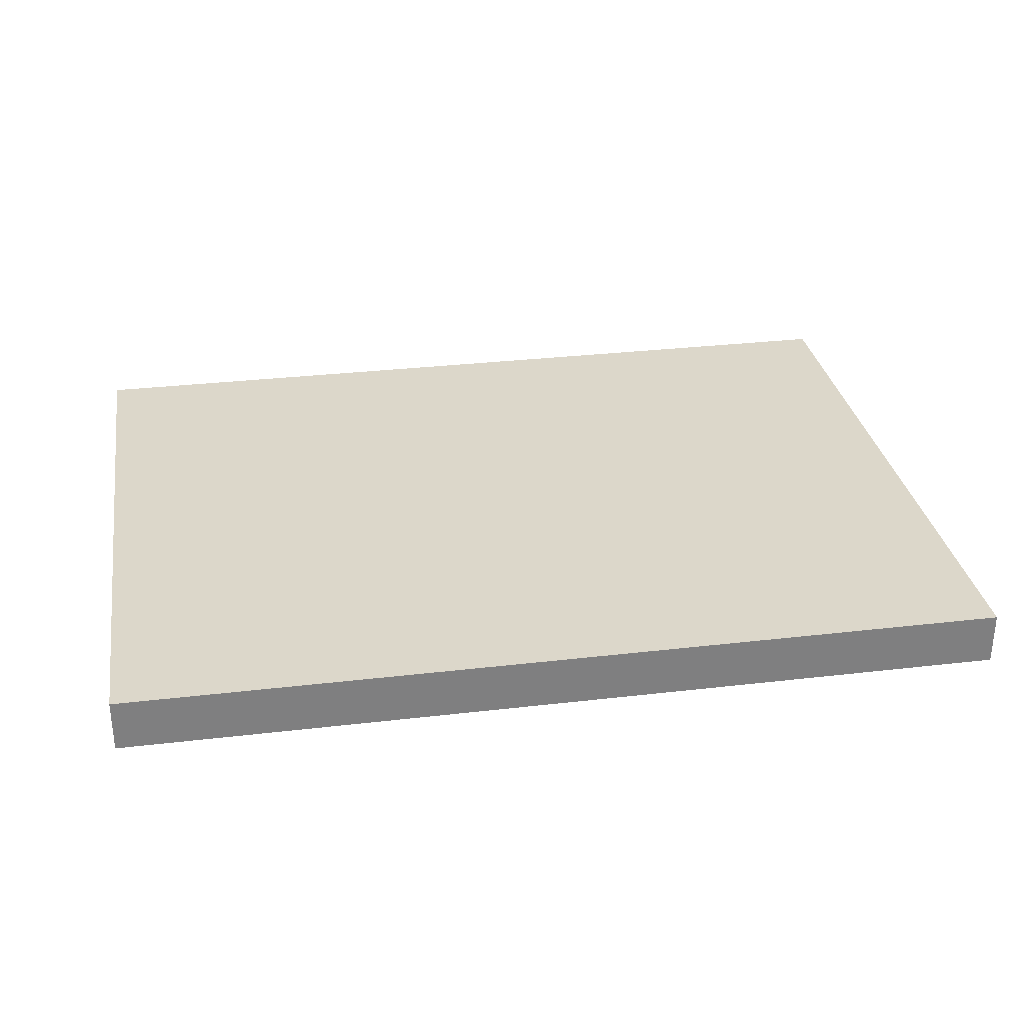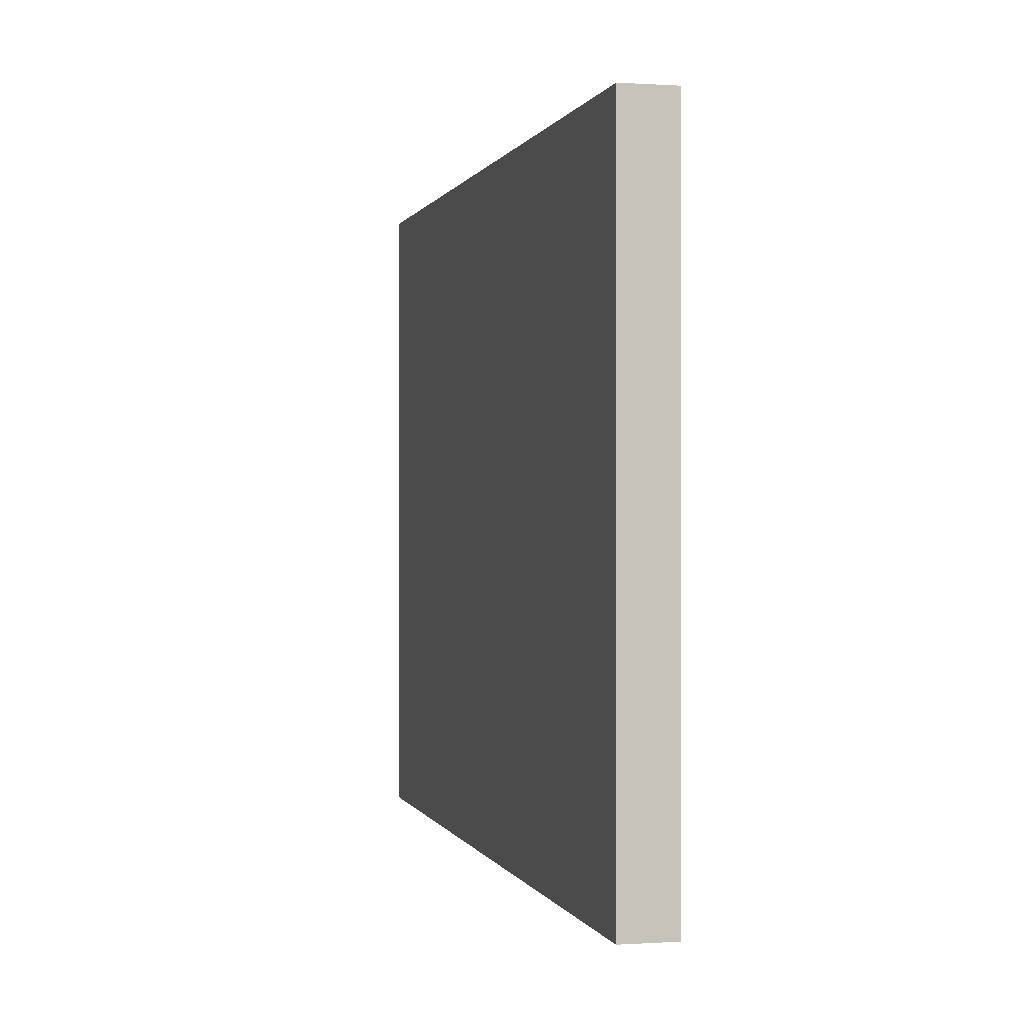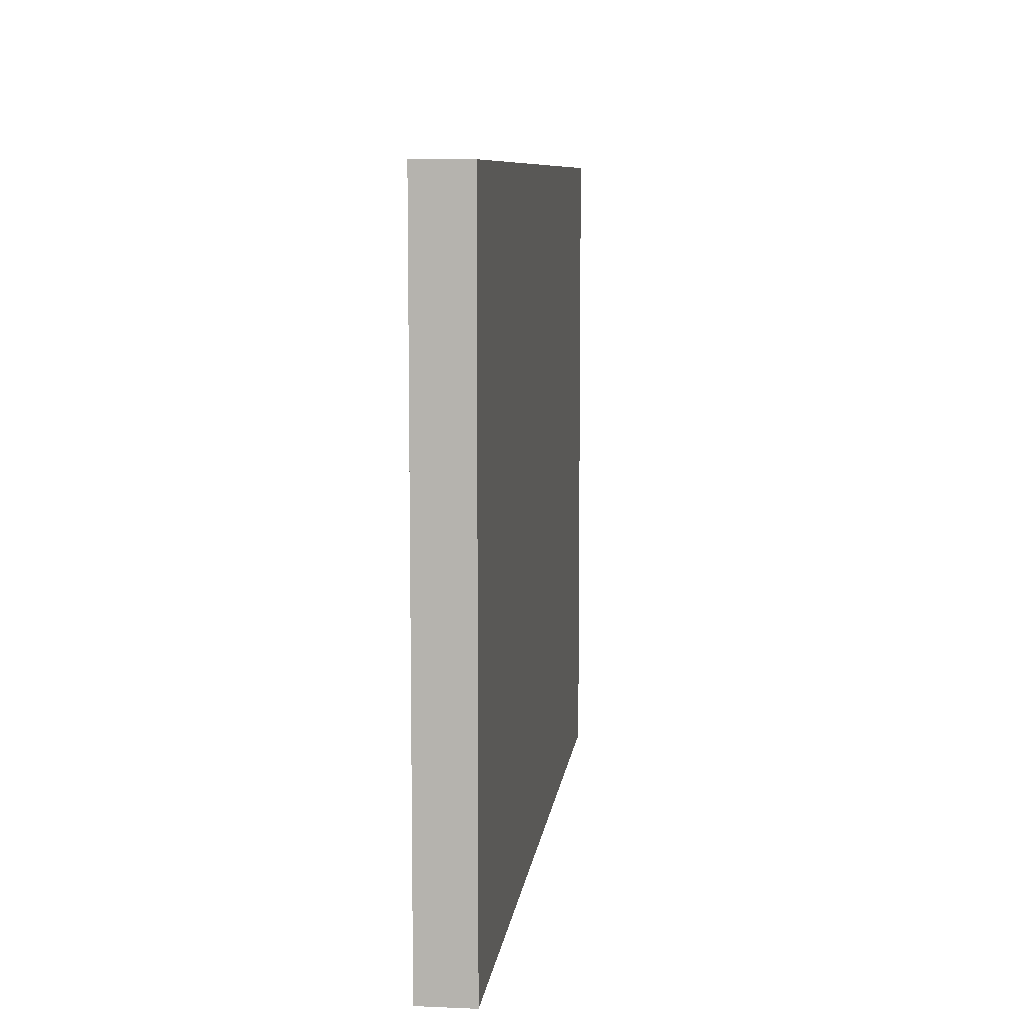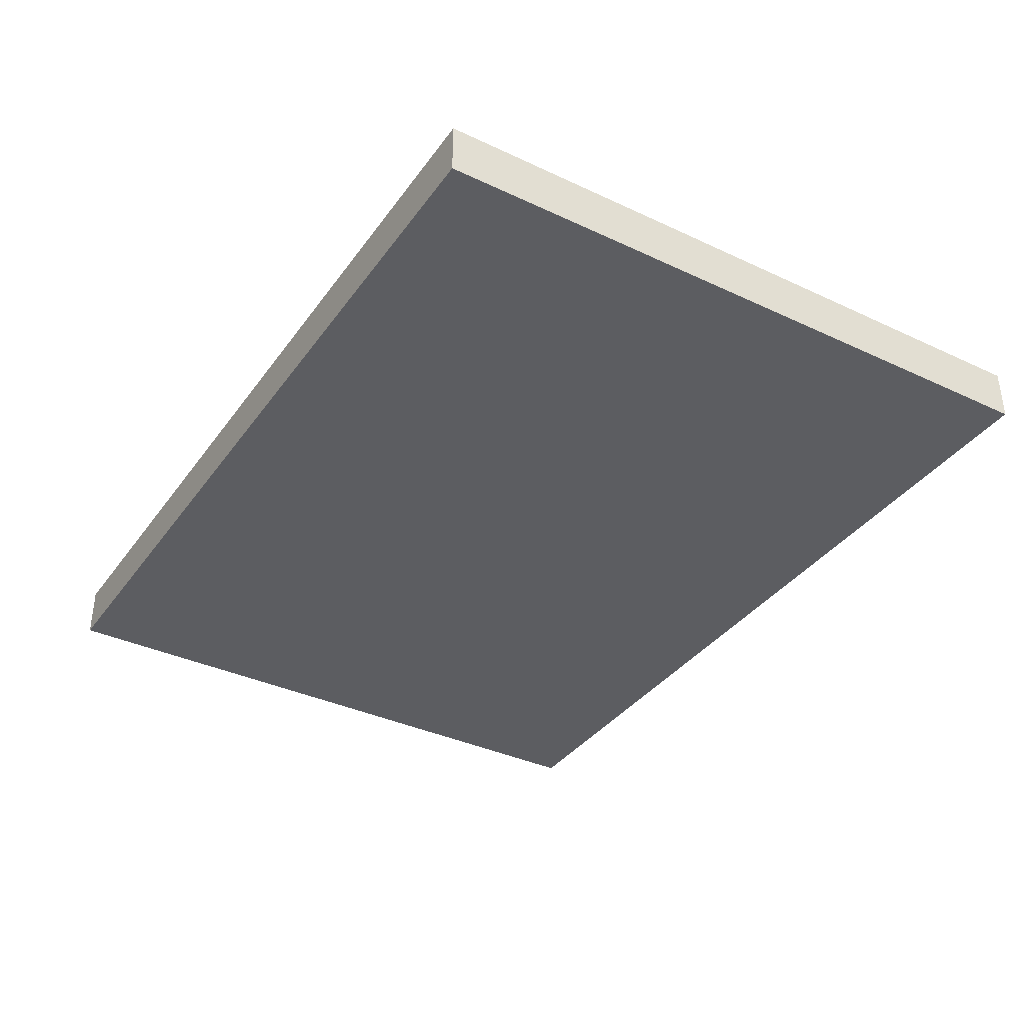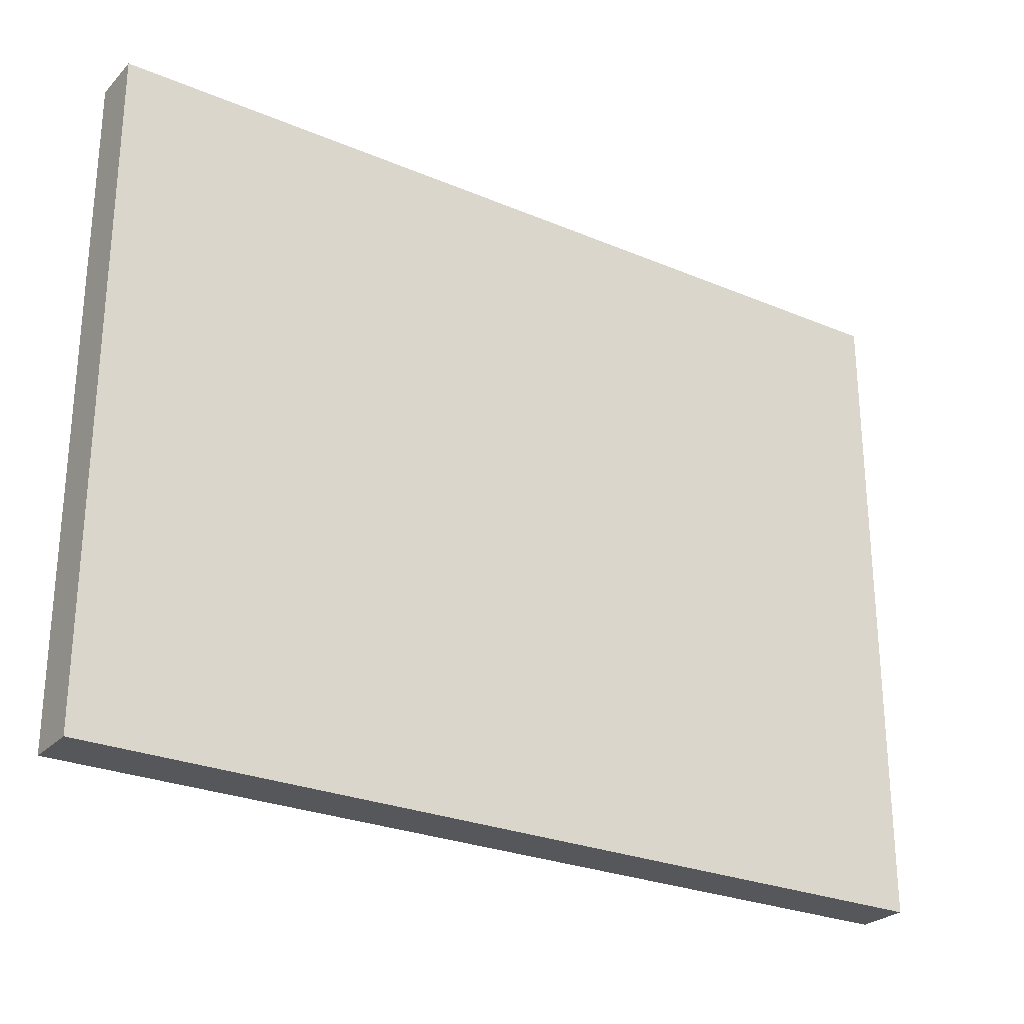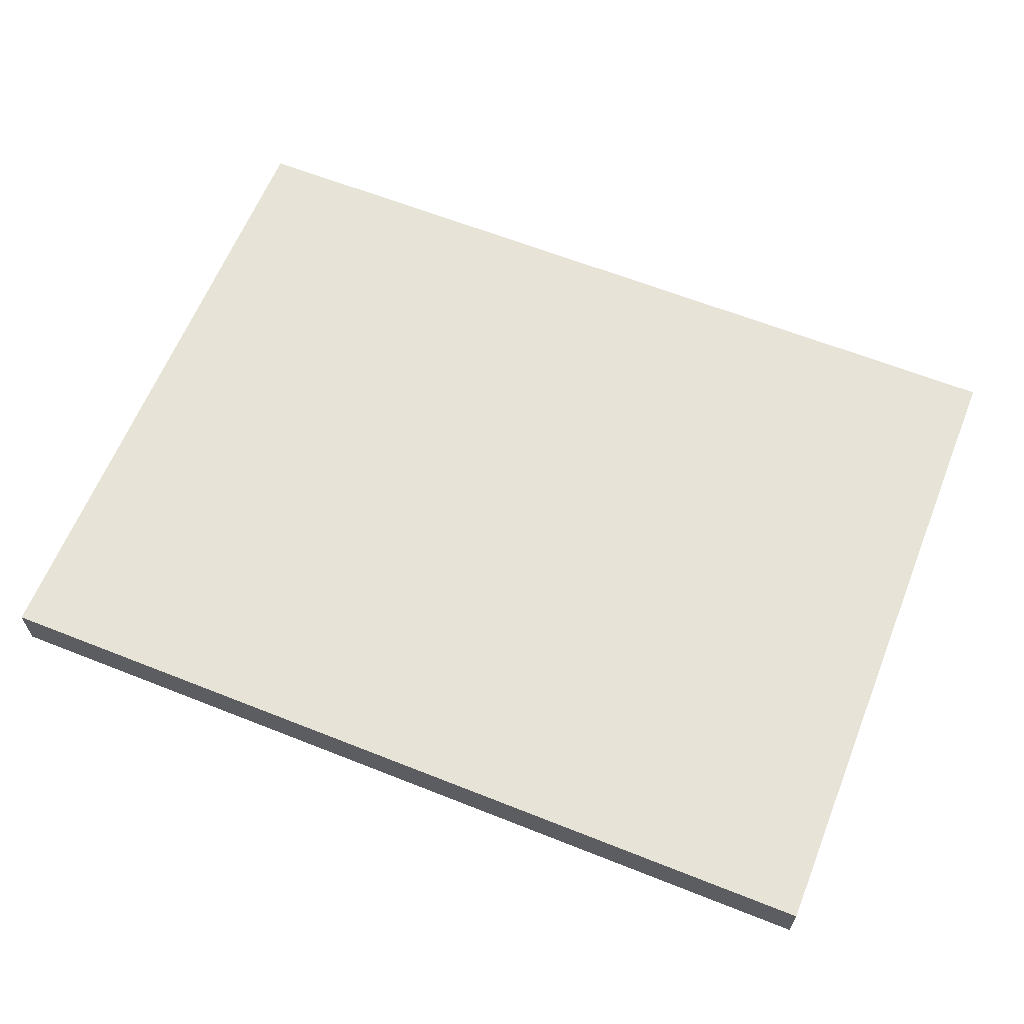
<metadata>
{"format":"obj","ext":"obj","renderer":"f3d","projection":"perspective","resolution":1024,"background":"white","views":[{"elev":30.7,"azim":170.4,"up":"+Y"},{"elev":0.2,"azim":76.2,"up":"+Z"},{"elev":8.4,"azim":96.8,"up":"+Z"},{"elev":-36.6,"azim":-121.3,"up":"+Y"},{"elev":-26.6,"azim":-33.4,"up":"+Z"},{"elev":62.7,"azim":-158.1,"up":"+Y"}]}
</metadata>
<code>
g default
v -253.6 -15 190
v 253.6 -15 190
v -253.6 15 190
v 253.6 15 190
v -253.6 15 -190
v 253.6 15 -190
v -253.6 -15 -190
v 253.6 -15 -190
g freeFloatingFloor
f 1 2 4 3
f 3 4 6 5
f 5 6 8 7
f 7 8 2 1
f 2 8 6 4
f 7 1 3 5

</code>
